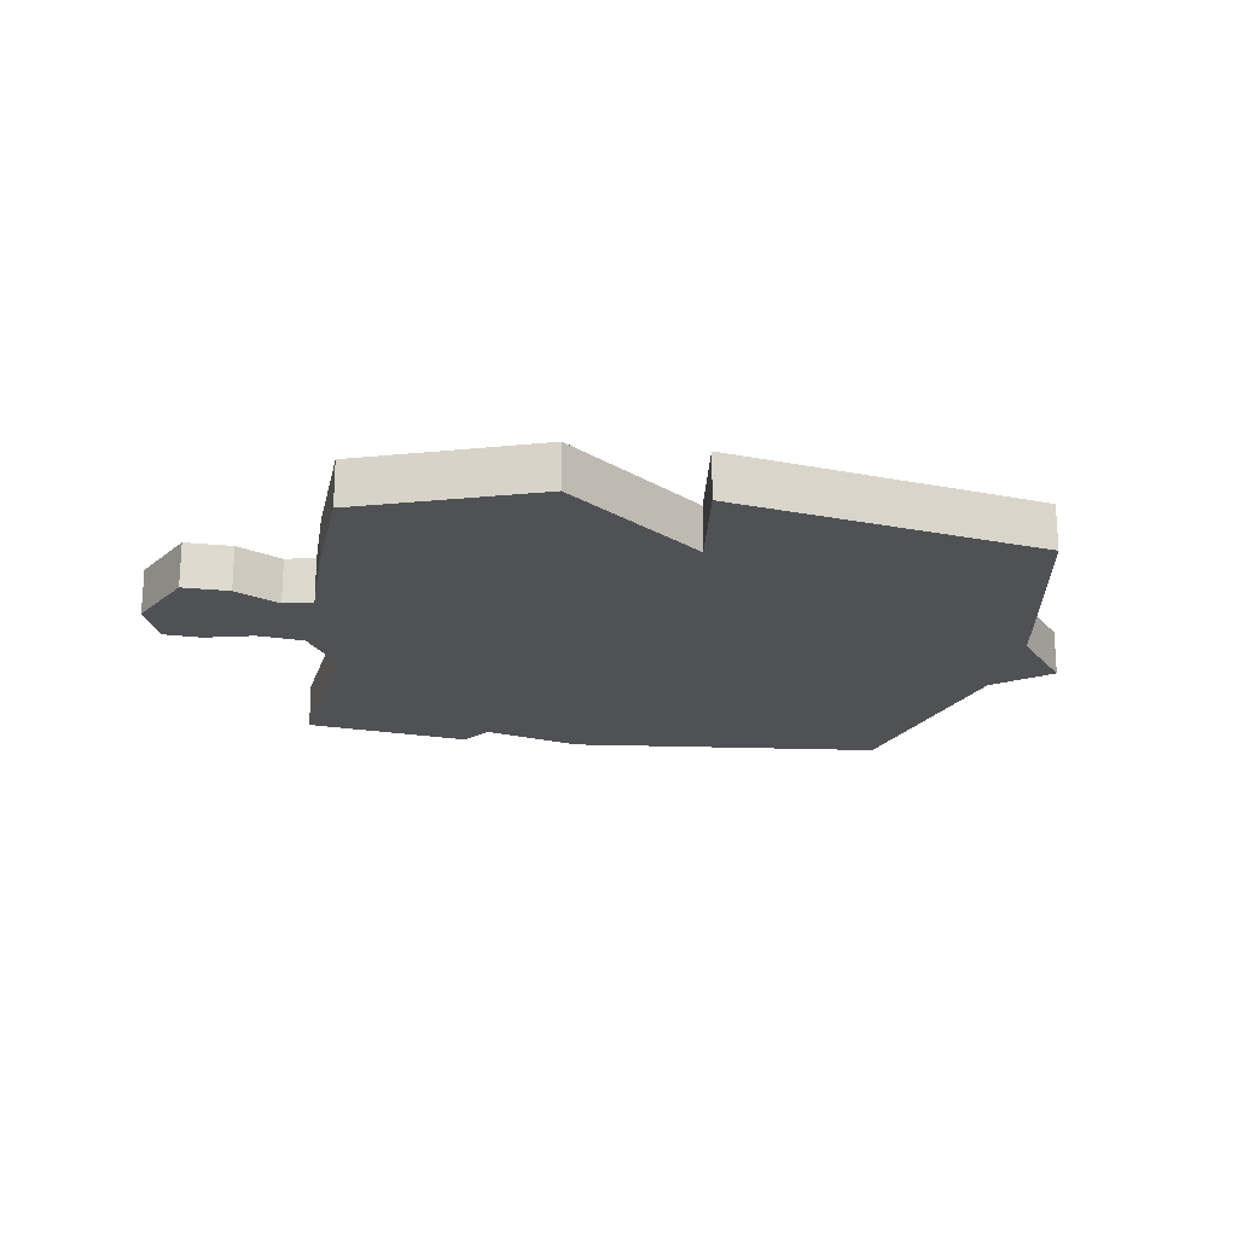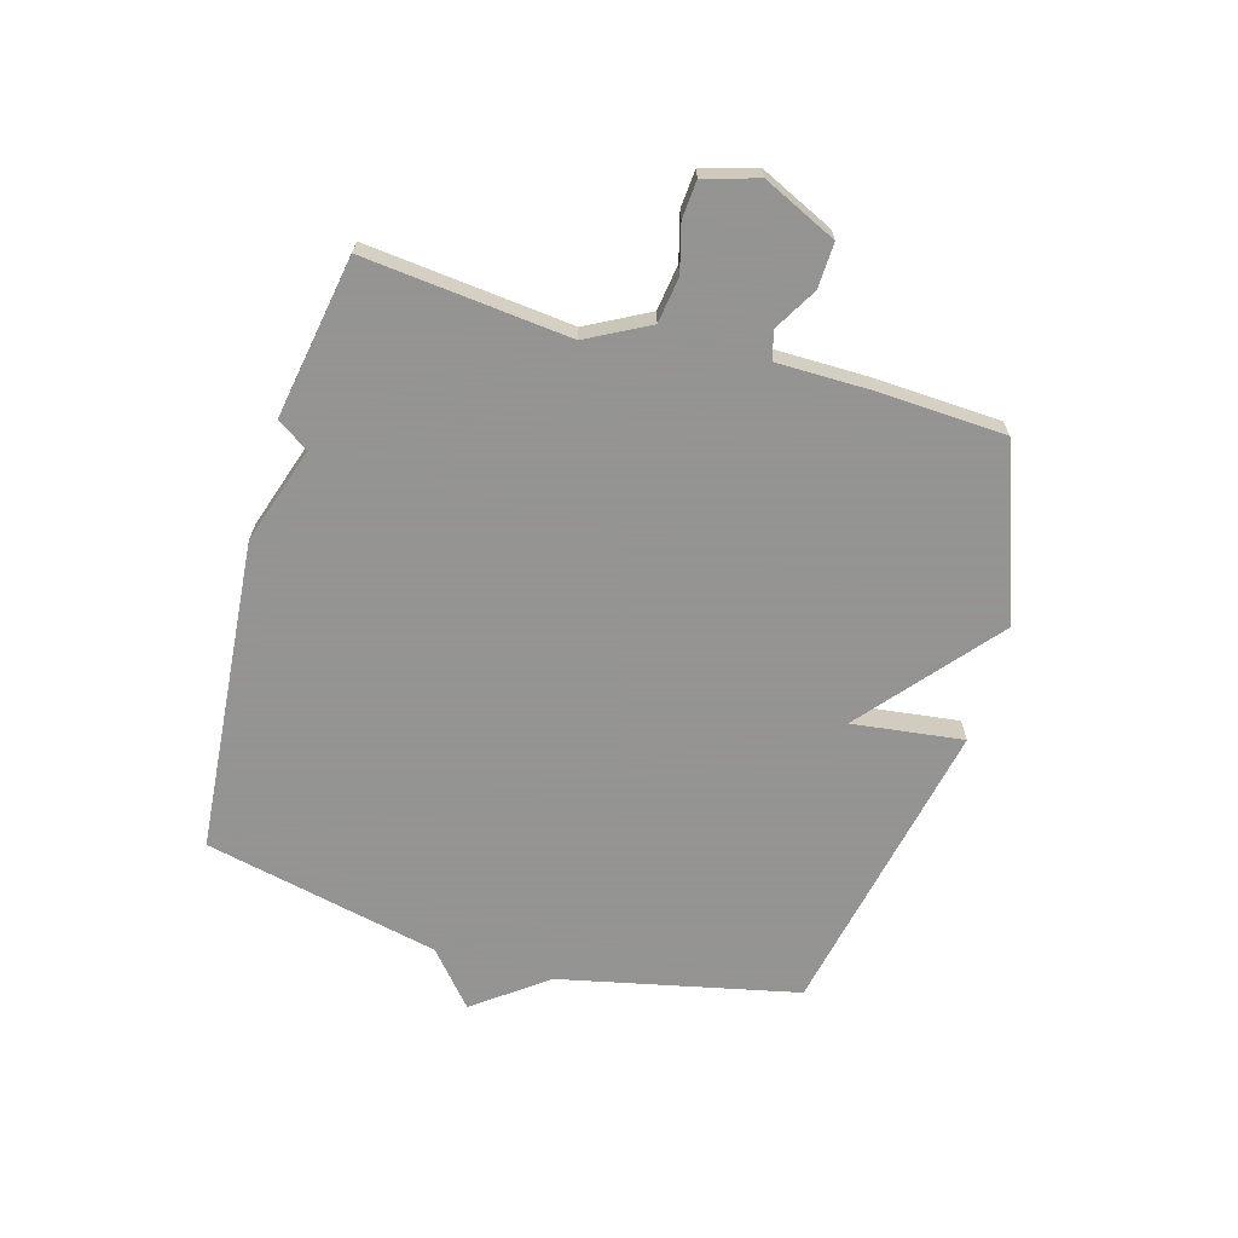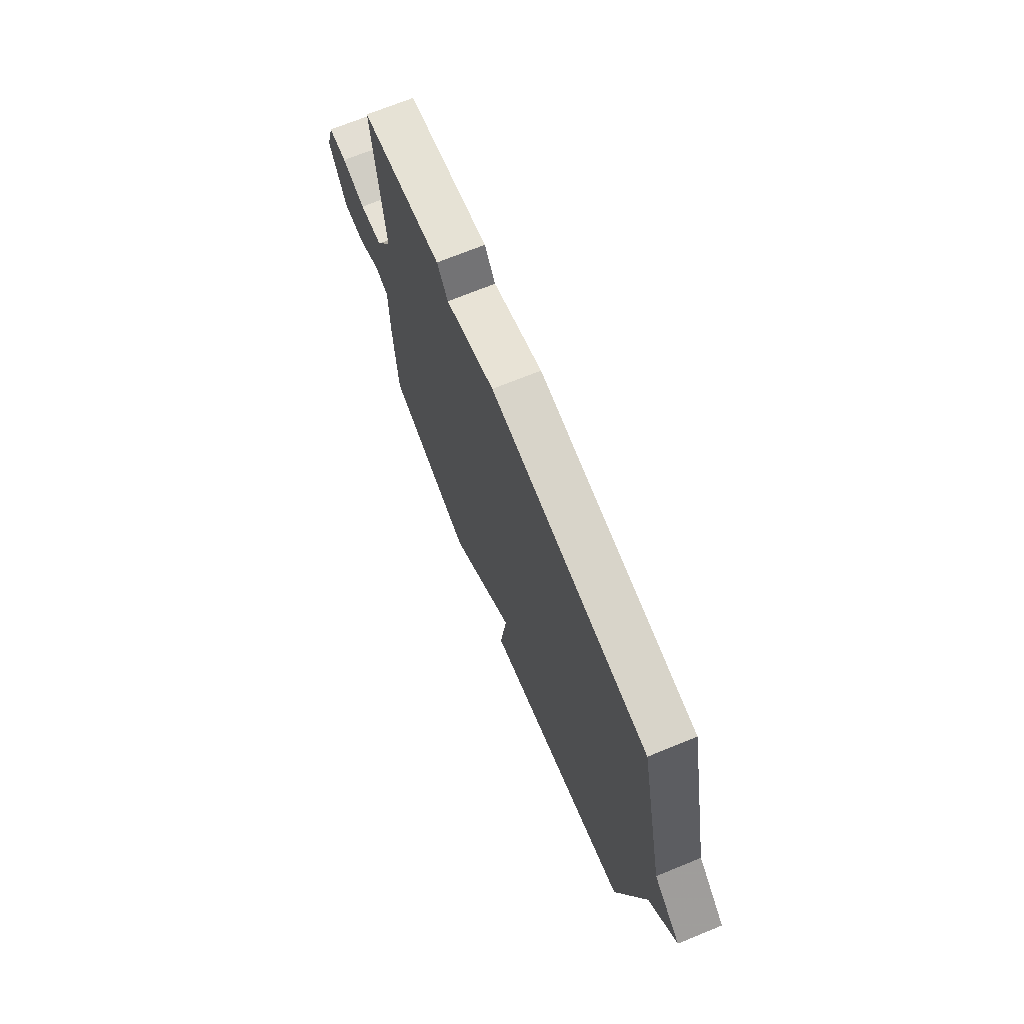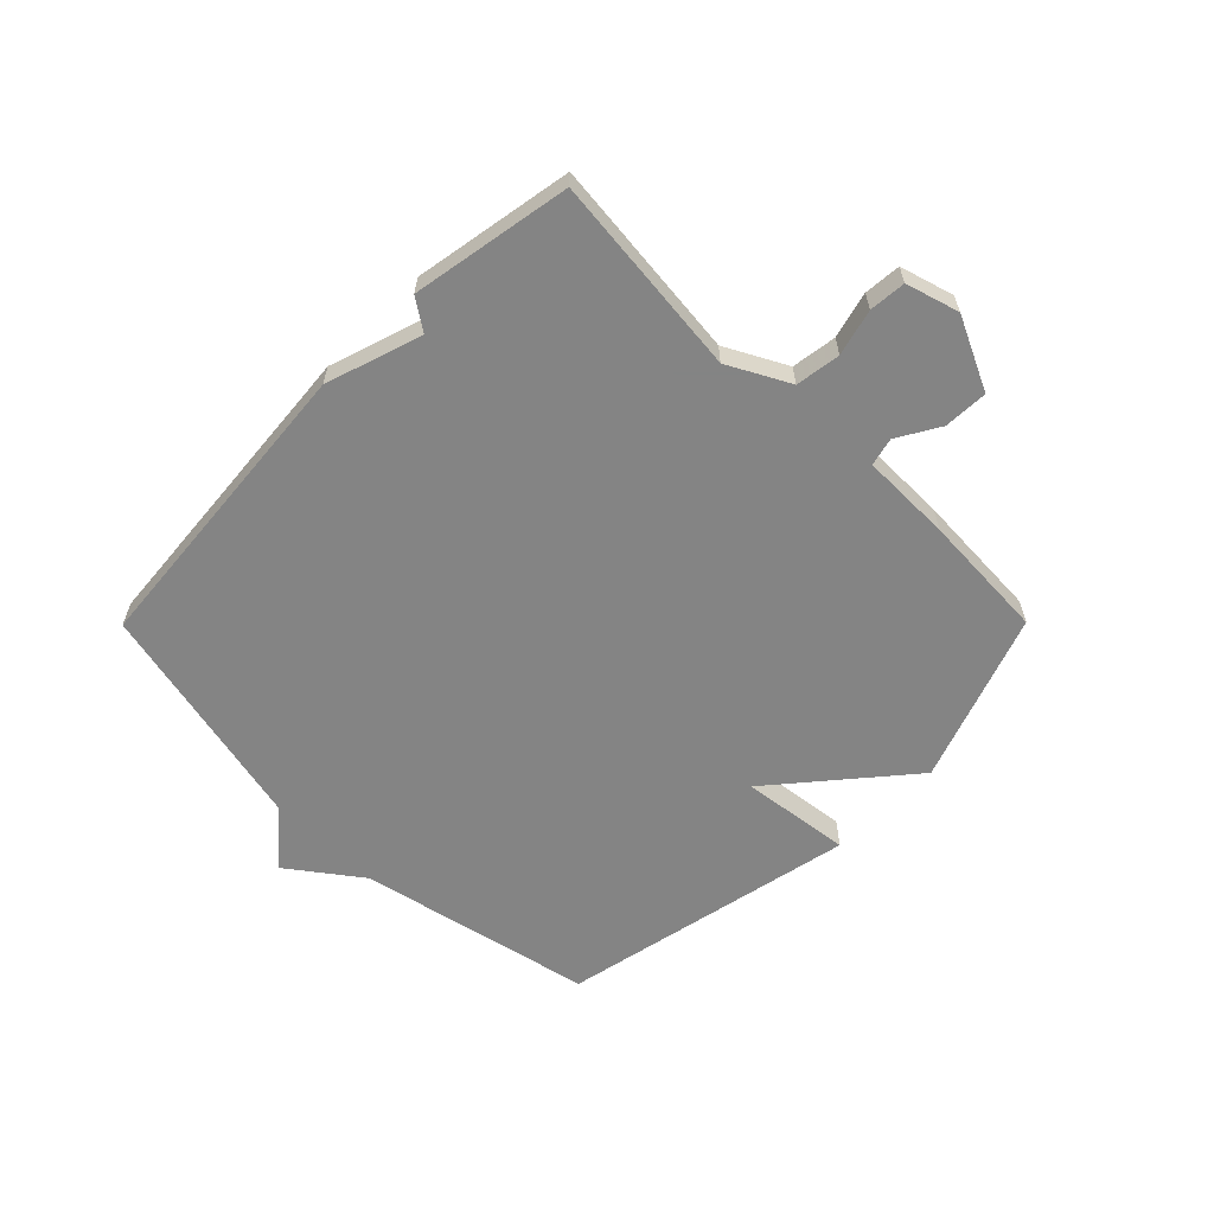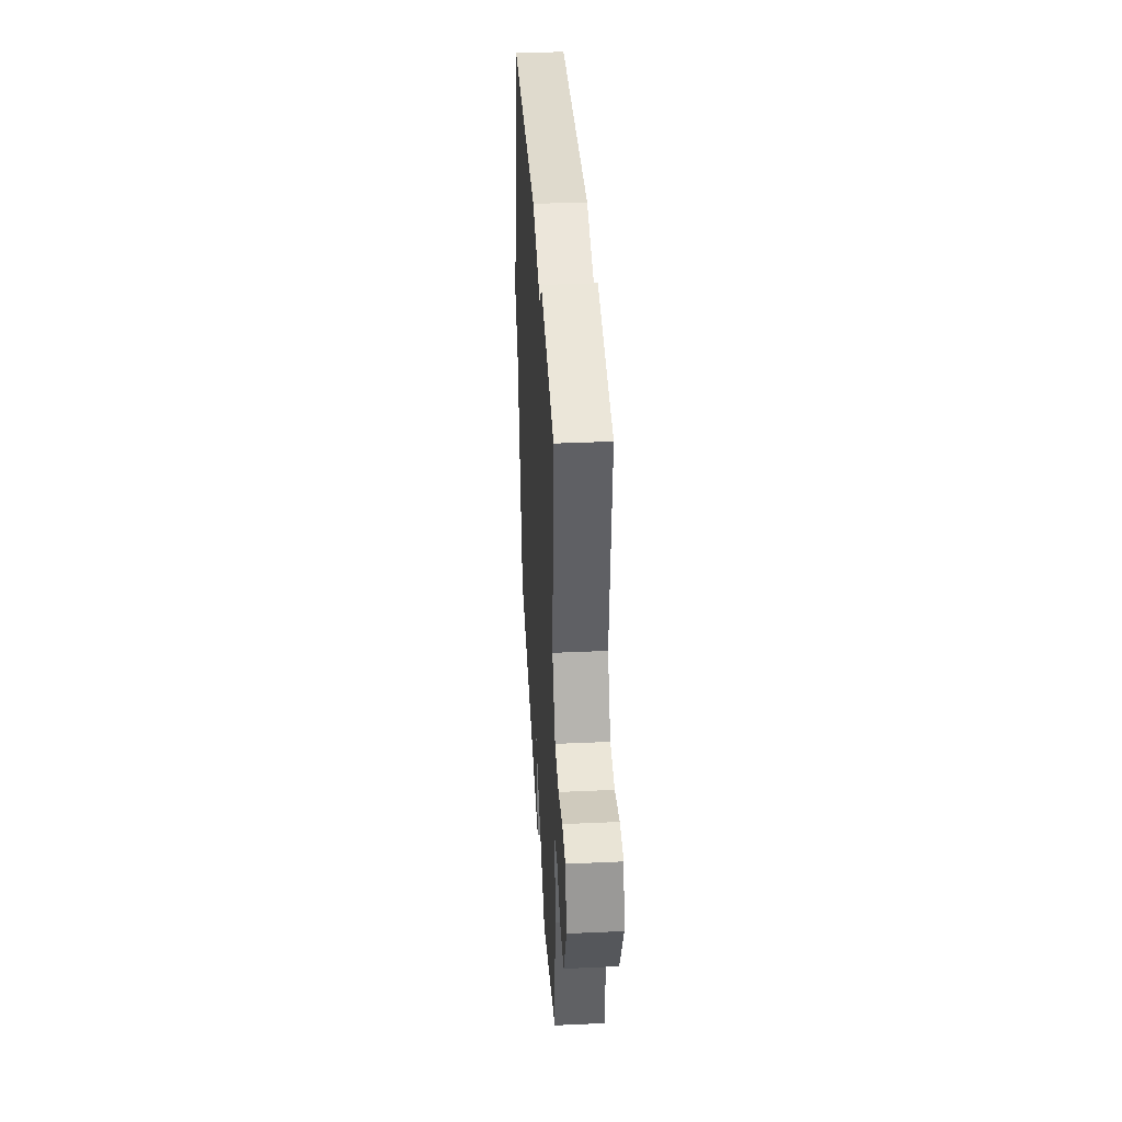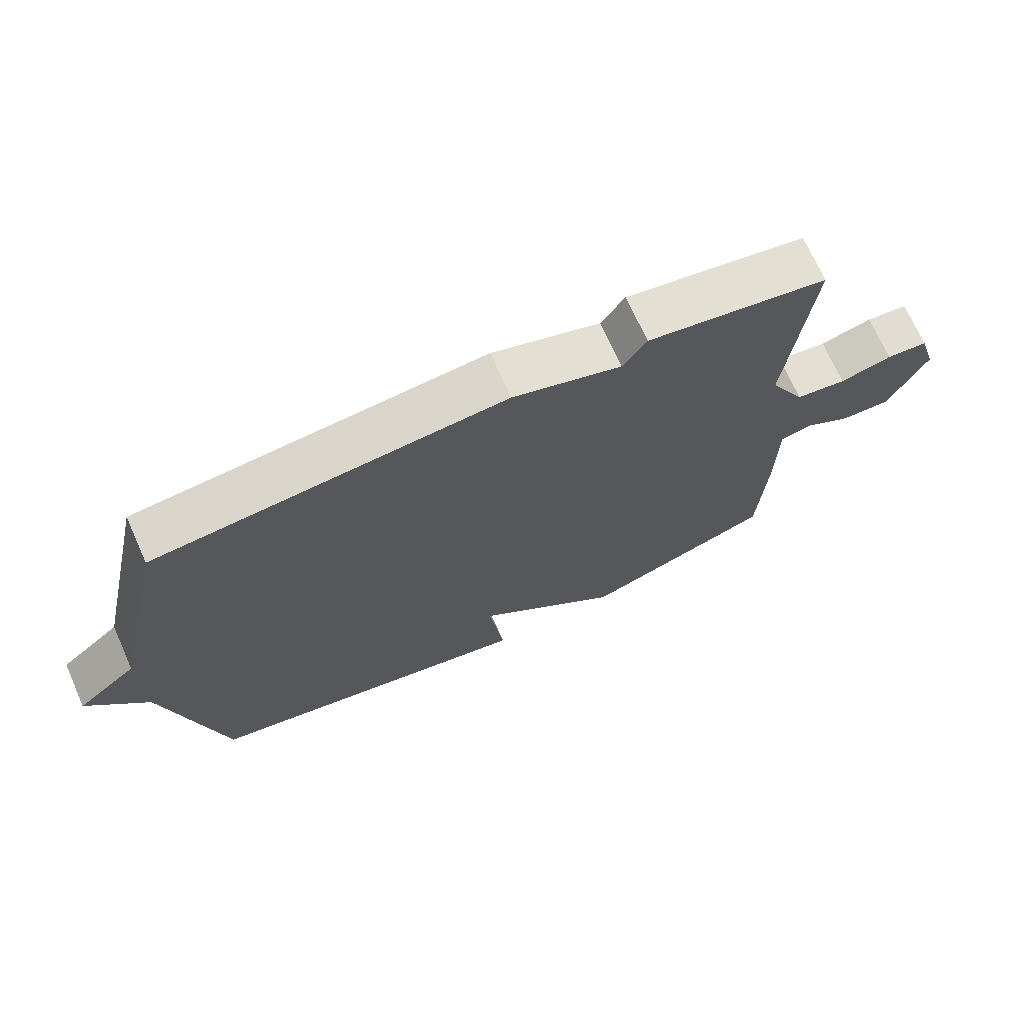
<metadata>
{"format":"obj","ext":"obj","renderer":"f3d","projection":"perspective","resolution":1024,"background":"white","views":[{"elev":-19.5,"azim":171.0,"up":"+Y"},{"elev":-66.9,"azim":74.0,"up":"+Y"},{"elev":70.7,"azim":-112.2,"up":"+Z"},{"elev":-61.3,"azim":45.2,"up":"+Y"},{"elev":37.9,"azim":86.7,"up":"+Z"},{"elev":70.9,"azim":-24.1,"up":"+Z"}]}
</metadata>
<code>
v -0.5 0.07 0.5
v 0.027 0.07 0.547
v 0.191 0.07 0.494
v 0.227 0.07 0.547
v 0.5 0.07 0.5
v 0.465 0.07 0.154
v 0.52 0.07 0.05
v 0.597 0.07 0.039
v 0.676 0.07 0.06
v 0.739 0.07 0.055
v 0.766 0.07 -0.036
v 0.708 0.07 -0.16
v 0.632 0.07 -0.157
v 0.56 0.07 -0.115
v 0.512 0.07 -0.127
v 0.511 0.07 -0.282
v 0.5 0.07 -0.5
v 0.21 0.07 -0.605
v -0.014 0.07 -0.417
v 0.01 0.07 -0.605
v -0.5 0.07 -0.5
v -0.588 0.07 -0.098
v -0.679 0.07 0.024
v -0.588 0.07 0.102
v -0.5 0 0.5
v 0.027 0 0.547
v 0.191 0 0.494
v 0.227 0 0.547
v 0.5 0 0.5
v 0.465 0 0.154
v 0.52 0 0.05
v 0.597 0 0.039
v 0.676 0 0.06
v 0.739 0 0.055
v 0.766 0 -0.036
v 0.708 0 -0.16
v 0.632 0 -0.157
v 0.56 0 -0.115
v 0.512 0 -0.127
v 0.511 0 -0.282
v 0.5 0 -0.5
v 0.21 0 -0.605
v -0.014 0 -0.417
v 0.01 0 -0.605
v -0.5 0 -0.5
v -0.588 0 -0.098
v -0.679 0 0.024
v -0.588 0 0.102
f 22 23 24
f 22 24 1
f 21 22 1
f 20 21 1
f 19 20 1
f 1 2 3
f 19 1 3
f 18 19 3
f 17 18 3
f 16 17 3
f 15 16 3
f 14 15 3 4
f 12 13 14
f 11 12 14
f 10 11 14
f 9 10 14
f 8 9 14
f 7 8 14
f 6 7 14 4
f 4 5 6
f 48 47 46
f 25 48 46
f 25 46 45
f 25 45 44
f 25 44 43
f 27 26 25
f 27 25 43
f 27 43 42
f 27 42 41
f 27 41 40
f 27 40 39
f 28 27 39 38
f 38 37 36
f 38 36 35
f 38 35 34
f 38 34 33
f 38 33 32
f 38 32 31
f 28 38 31 30
f 30 29 28
f 1 25 26 2
f 2 26 27 3
f 3 27 28 4
f 4 28 29 5
f 5 29 30 6
f 6 30 31 7
f 7 31 32 8
f 8 32 33 9
f 9 33 34 10
f 10 34 35 11
f 11 35 36 12
f 12 36 37 13
f 13 37 38 14
f 14 38 39 15
f 15 39 40 16
f 16 40 41 17
f 17 41 42 18
f 18 42 43 19
f 19 43 44 20
f 20 44 45 21
f 21 45 46 22
f 22 46 47 23
f 23 47 48 24
f 24 48 25 1

</code>
